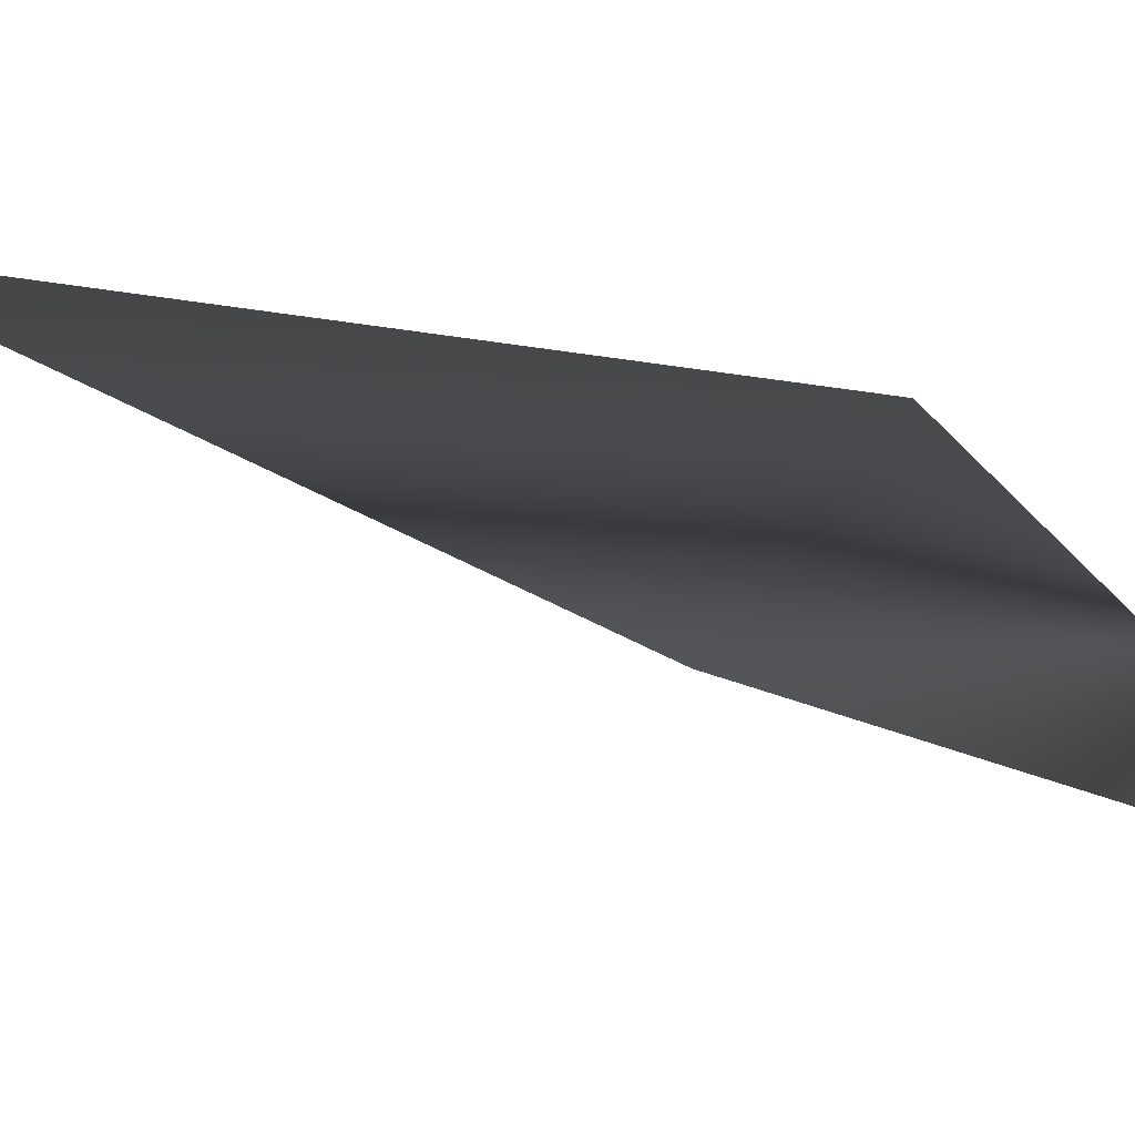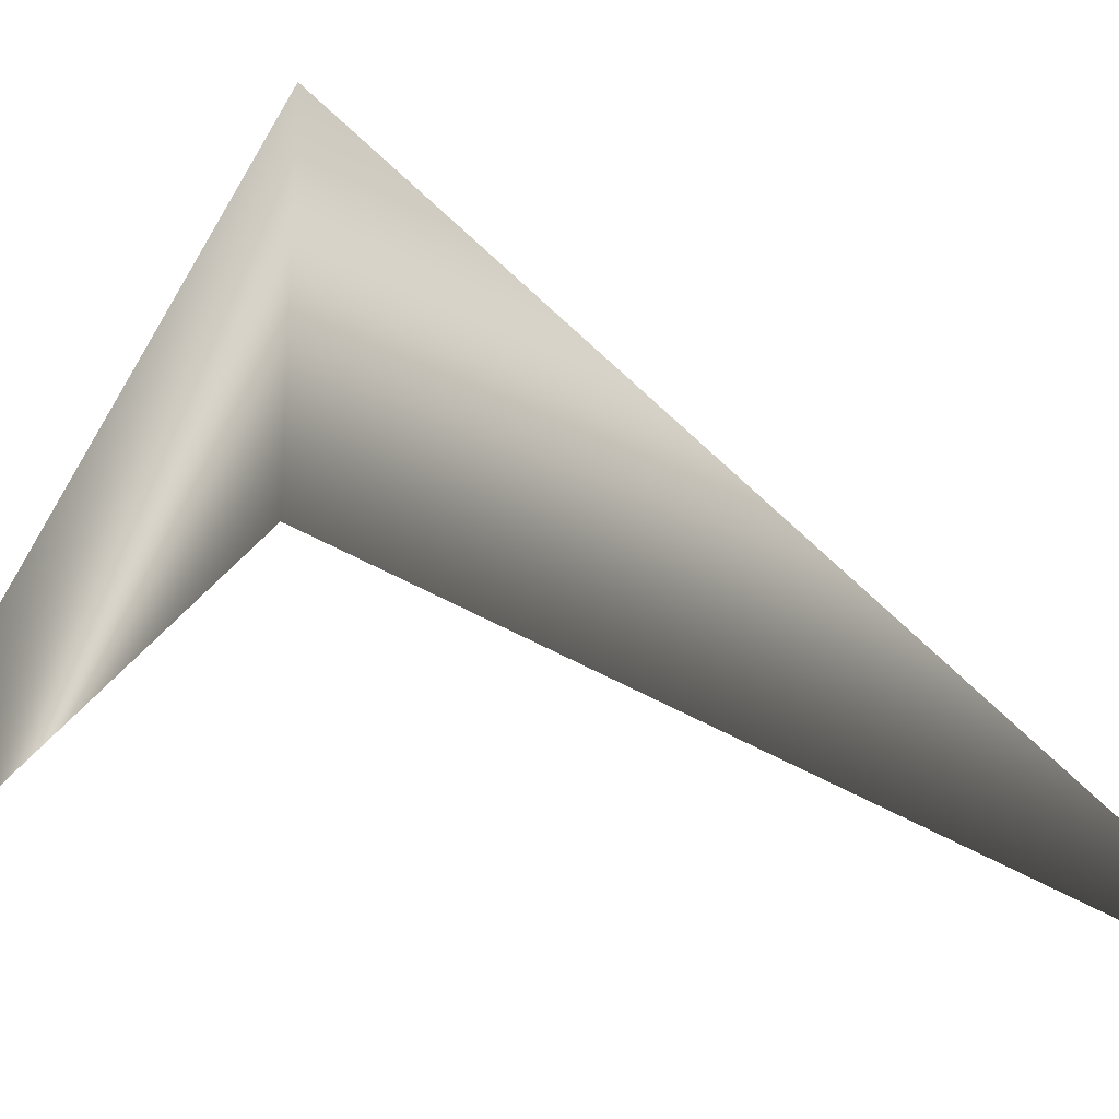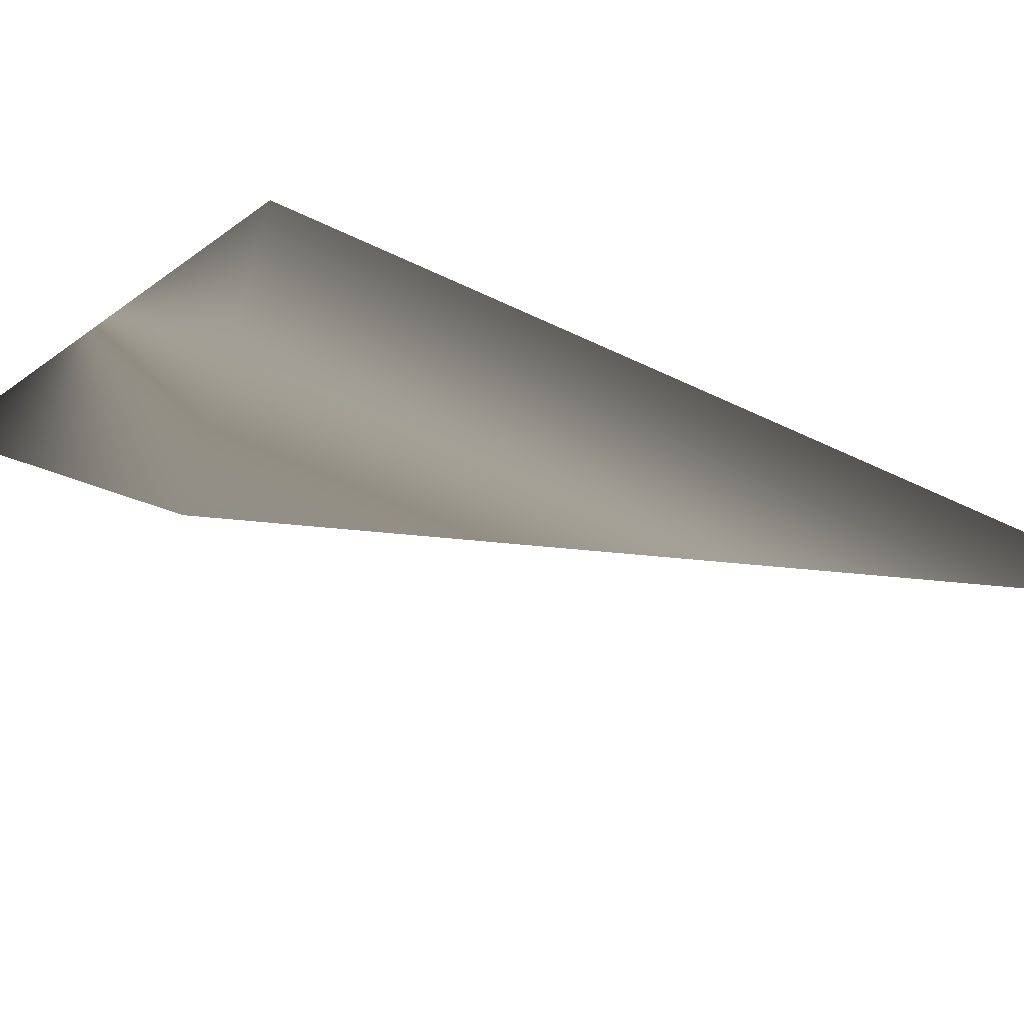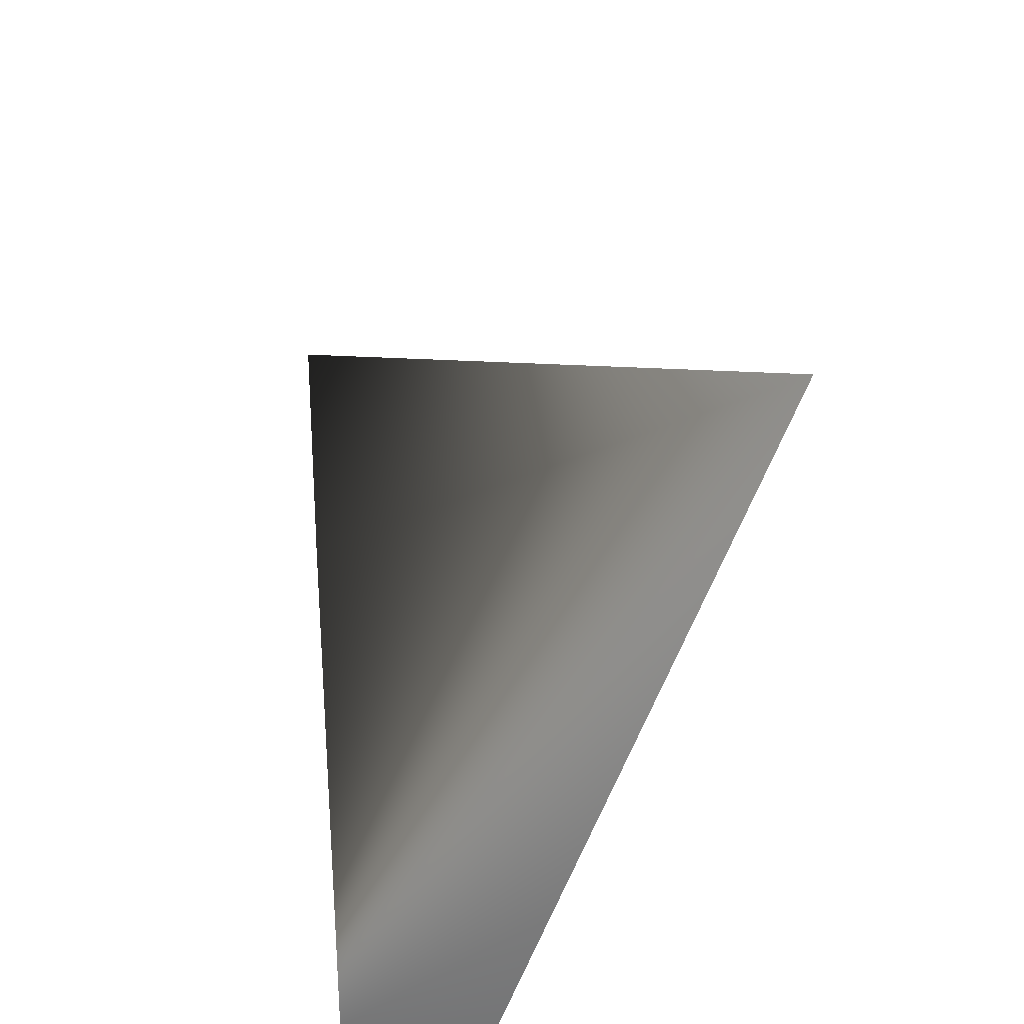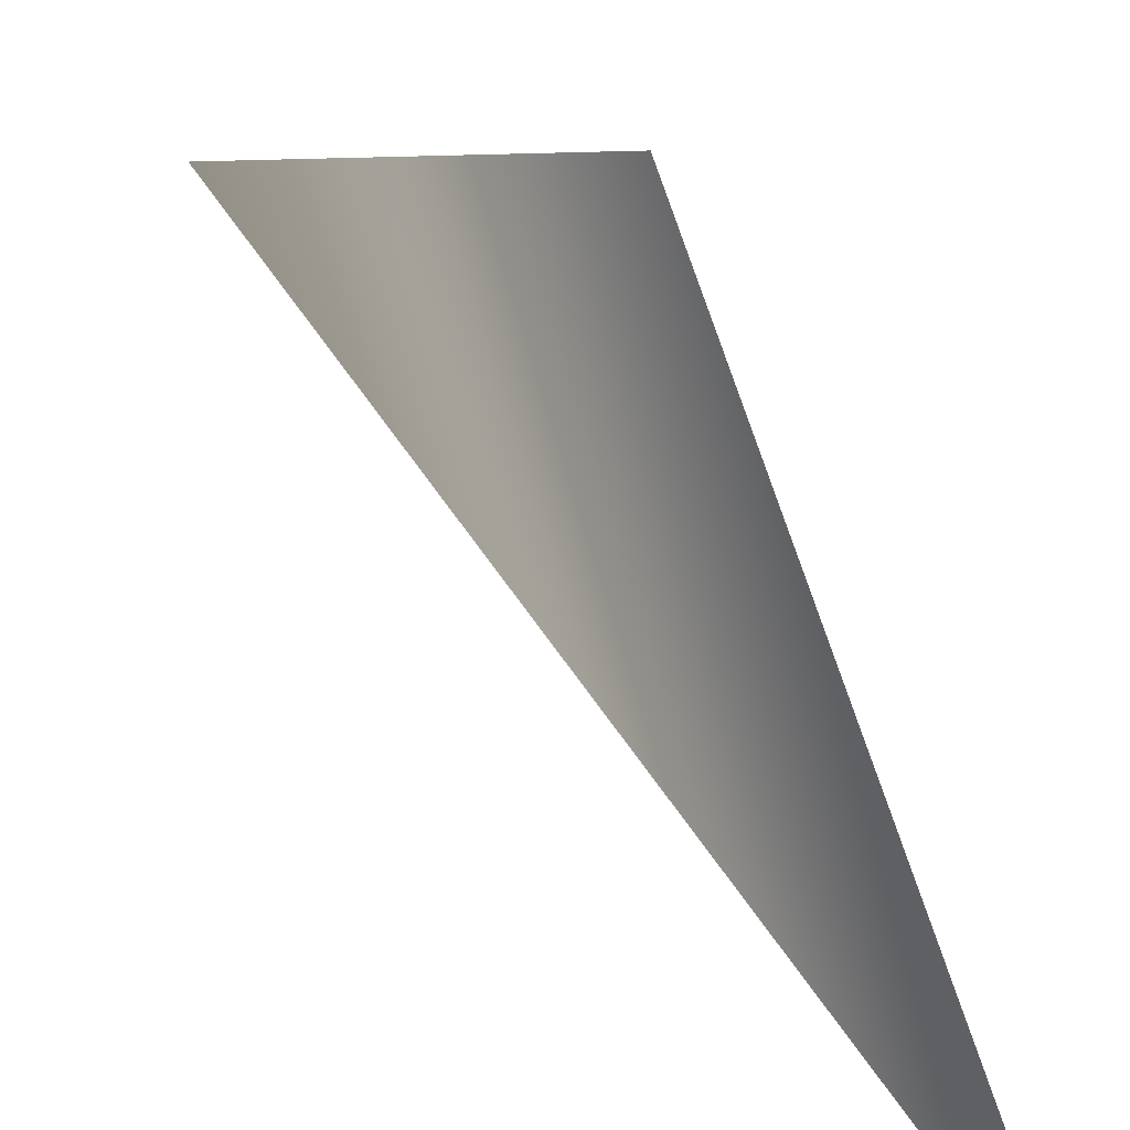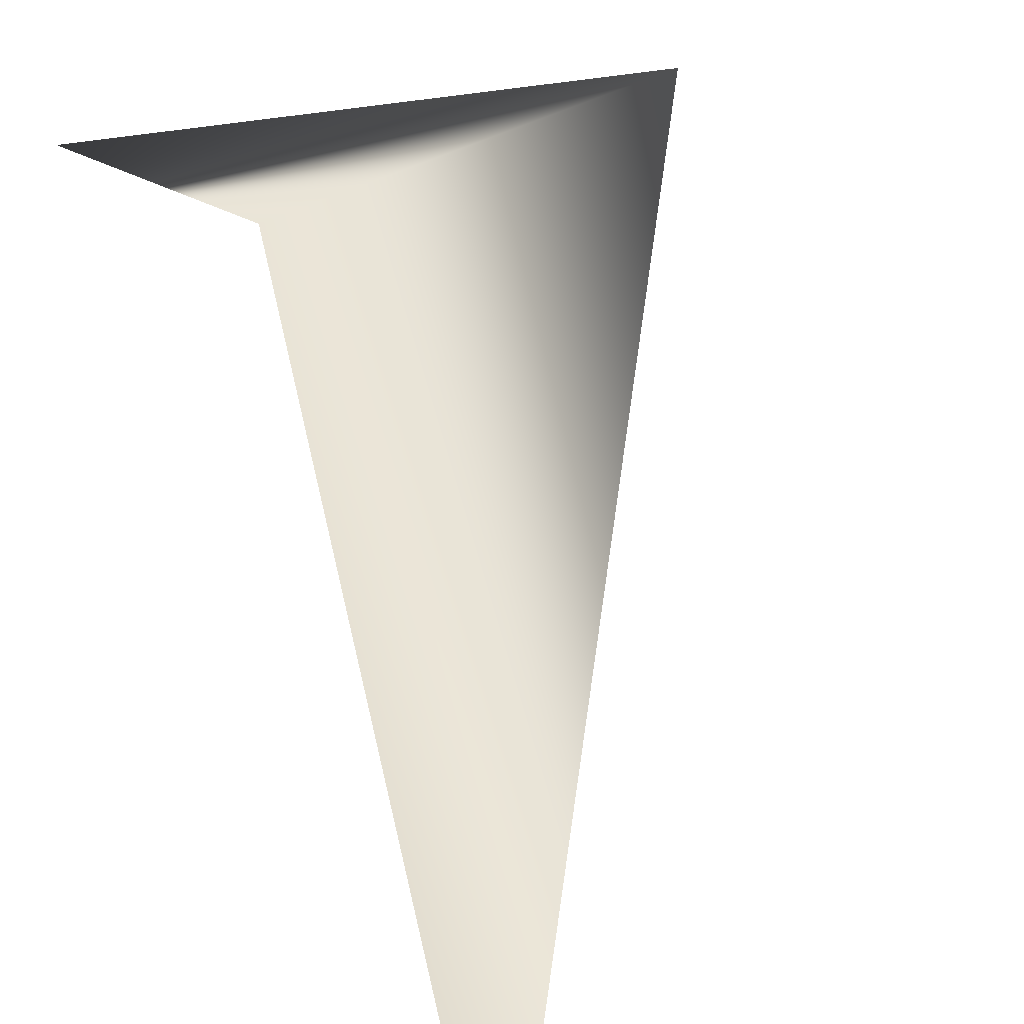
<metadata>
{"format":"obj","ext":"obj","renderer":"f3d","projection":"perspective","resolution":1024,"background":"white","views":[{"elev":-60.6,"azim":71.1,"up":"+Y"},{"elev":-40.6,"azim":-86.7,"up":"+Y"},{"elev":61.4,"azim":-75.7,"up":"+Y"},{"elev":41.5,"azim":-178.8,"up":"+Y"},{"elev":49.9,"azim":-16.7,"up":"+Y"},{"elev":-54.9,"azim":-159.8,"up":"+Y"}]}
</metadata>
<code>
v 4 32 9
v -18 40 12
v 9 3 59
v 4 32 9
v 2 3 -12
v -18 40 12
f 1 2 3
f 4 5 6

</code>
